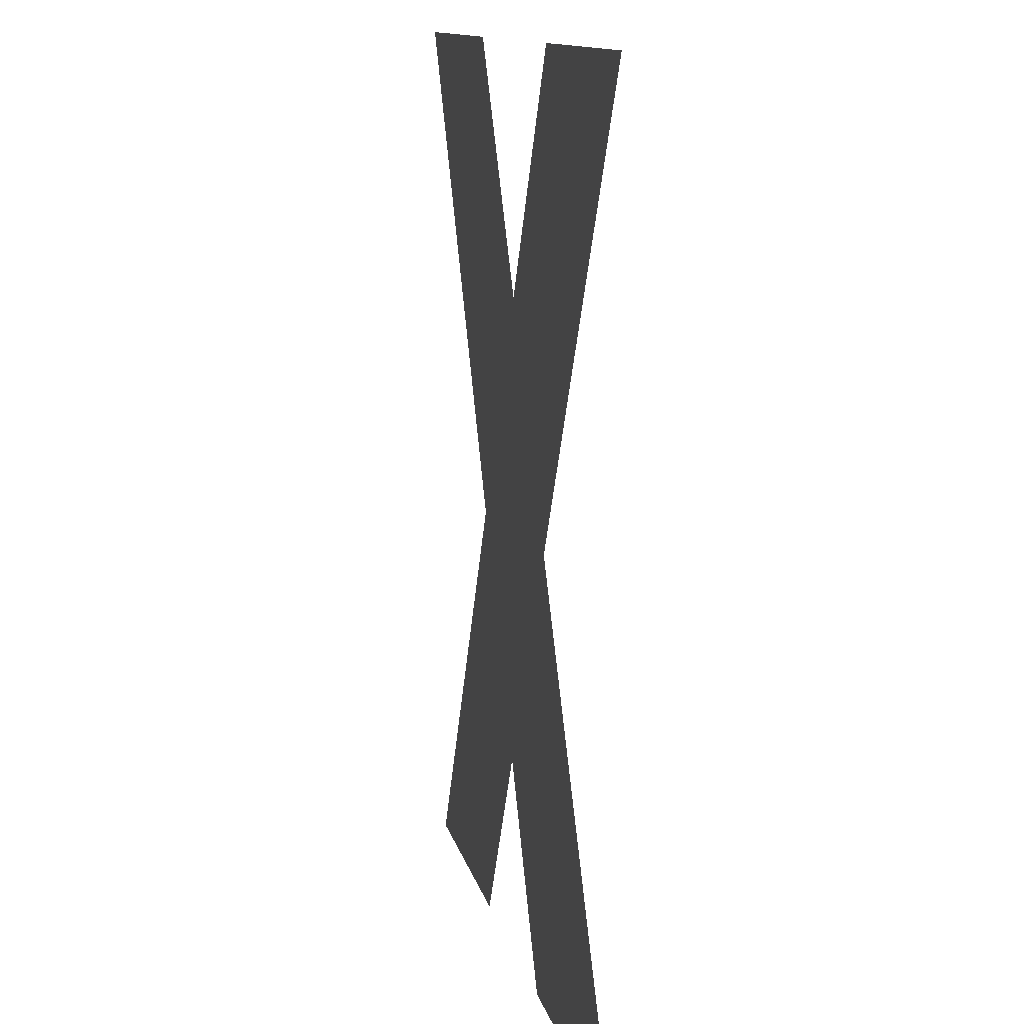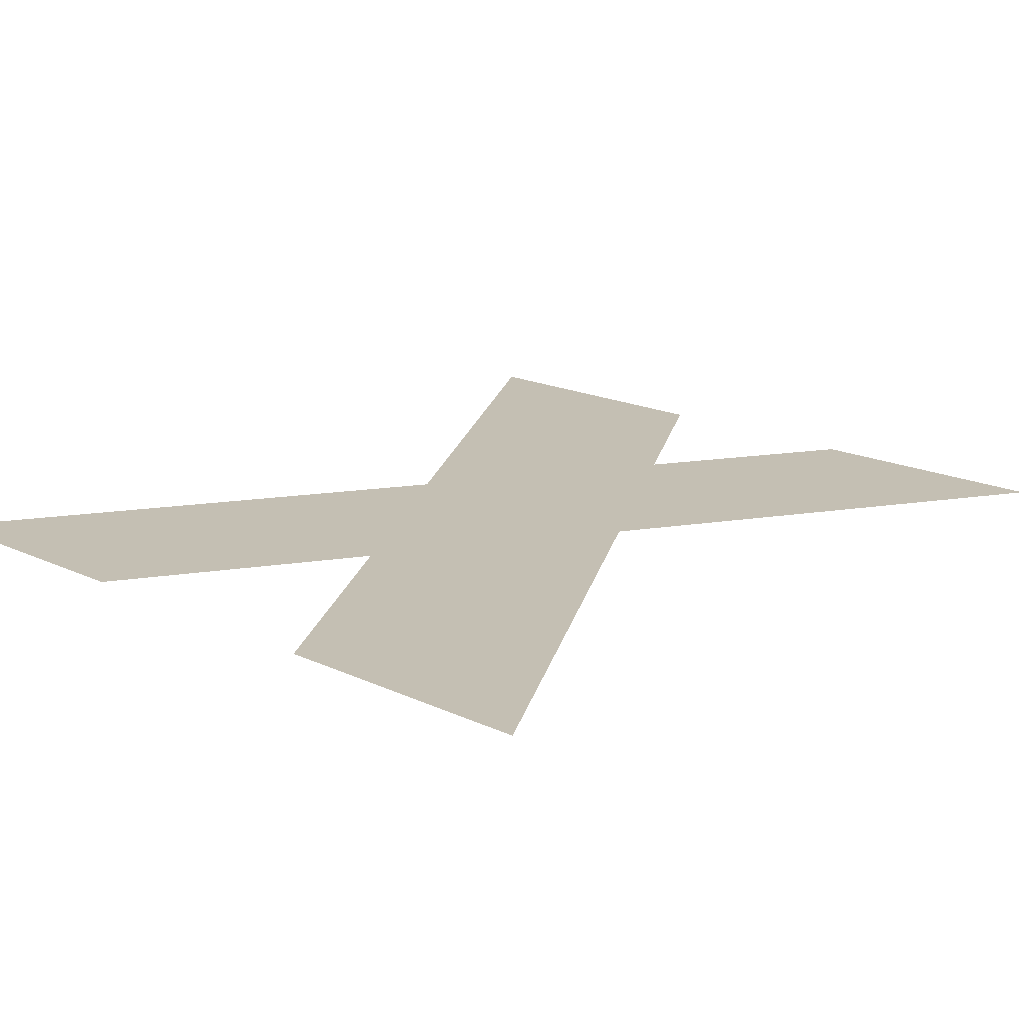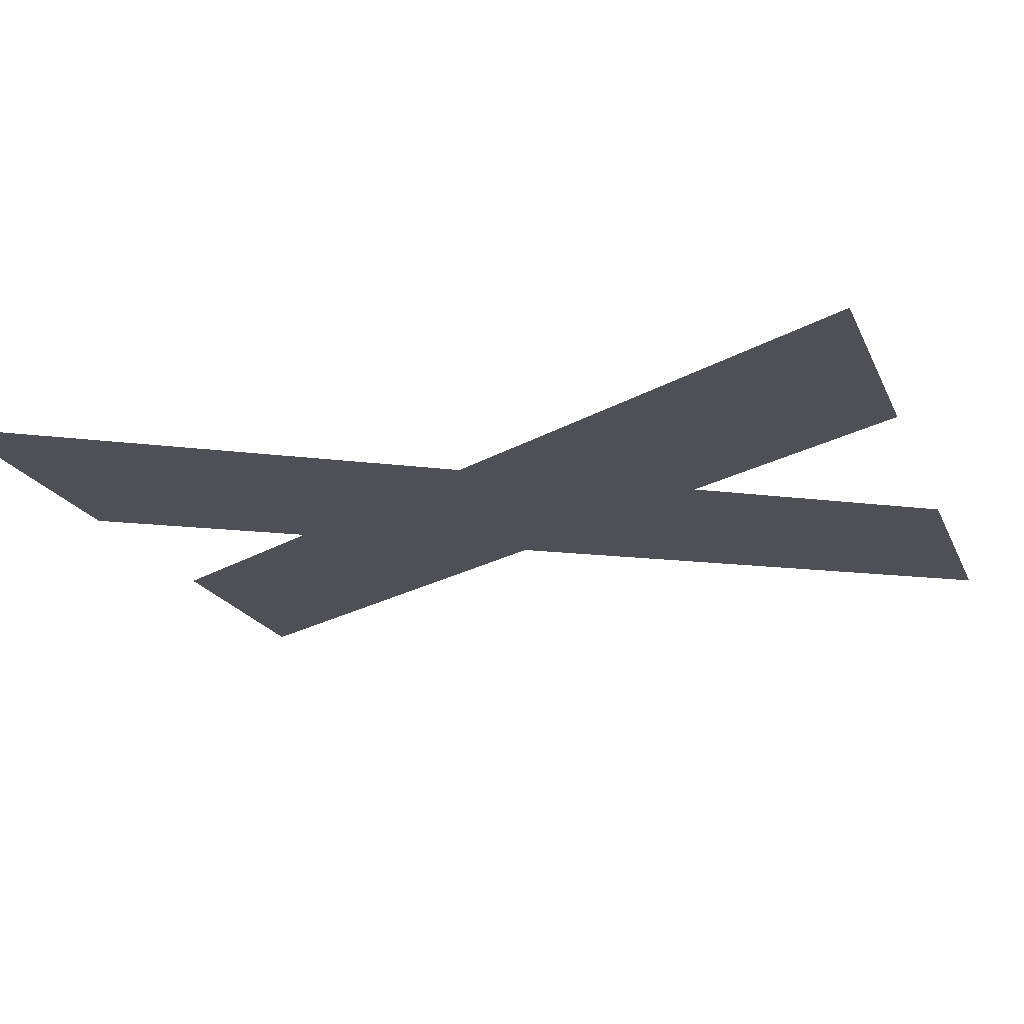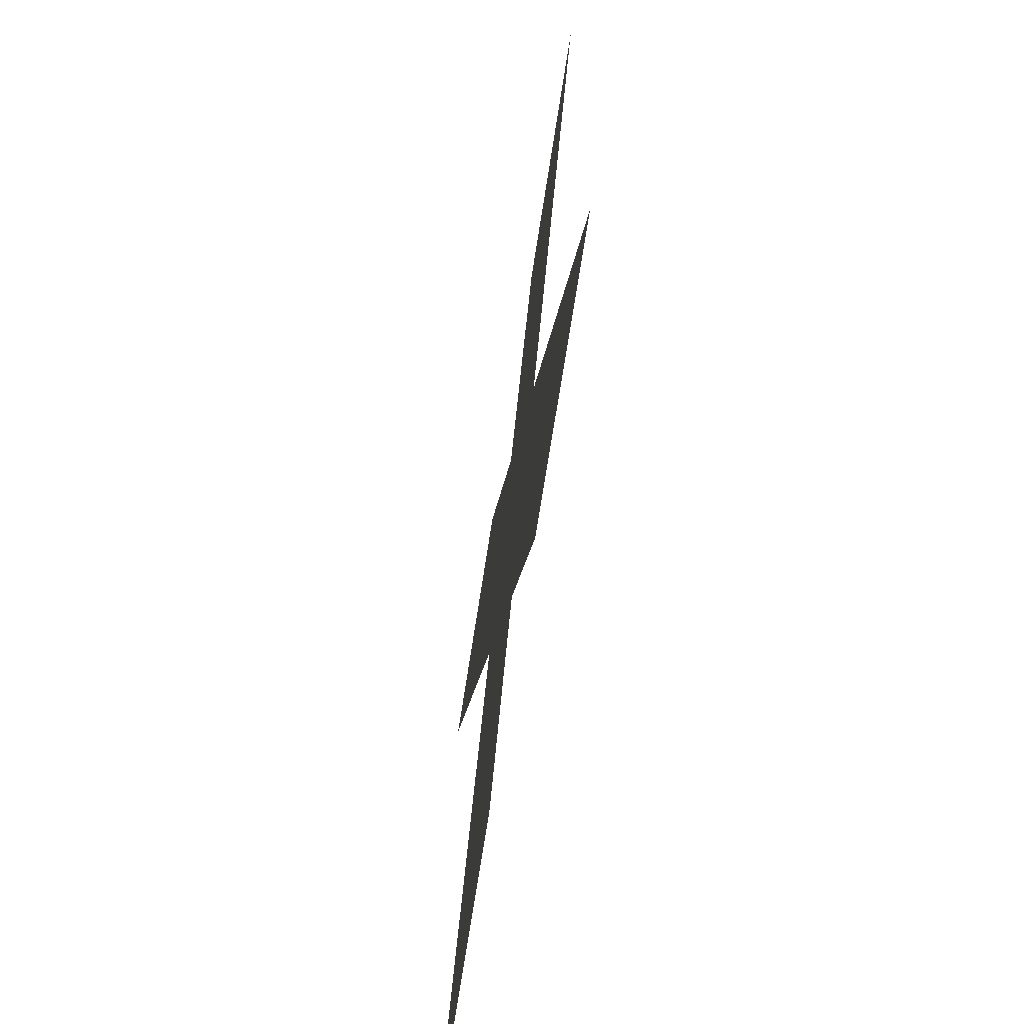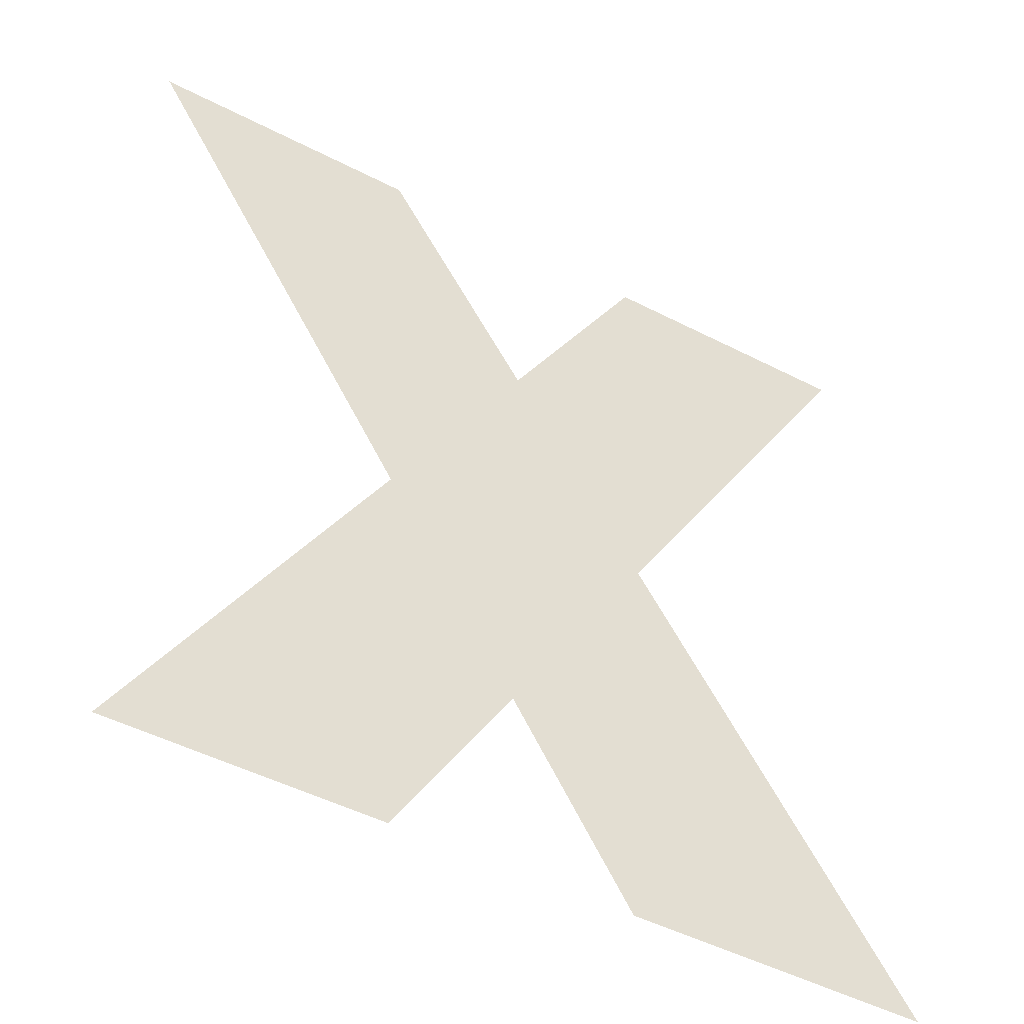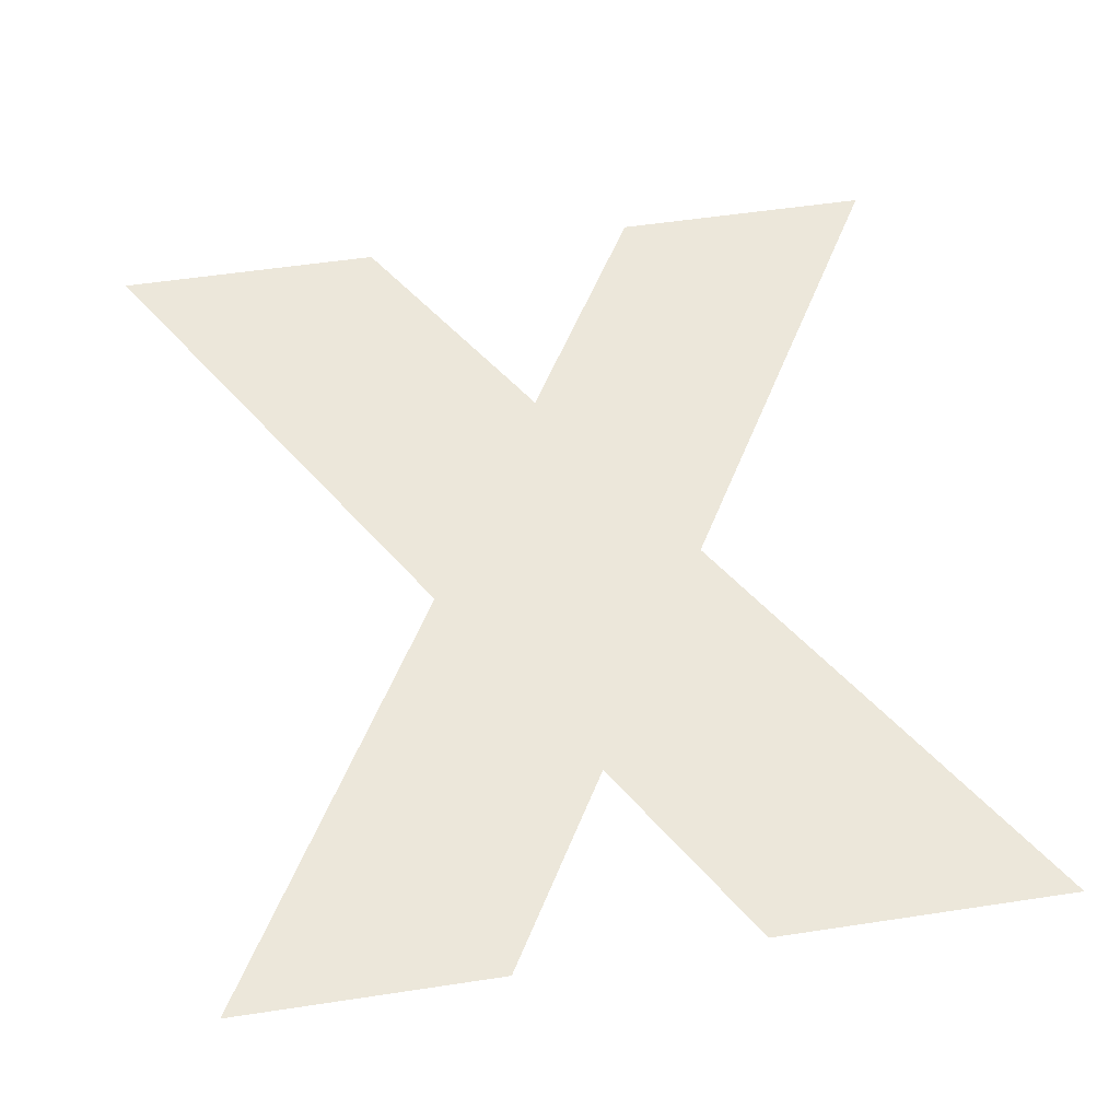
<metadata>
{"format":"obj","ext":"obj","renderer":"f3d","projection":"perspective","resolution":1024,"background":"white","views":[{"elev":12.1,"azim":-101.7,"up":"+Z"},{"elev":17.8,"azim":42.7,"up":"+Y"},{"elev":-19.4,"azim":-71.5,"up":"+Y"},{"elev":-73.1,"azim":81.1,"up":"+Z"},{"elev":-48.6,"azim":150.1,"up":"+Z"},{"elev":53.8,"azim":170.8,"up":"+Y"}]}
</metadata>
<code>
o #ID5003
v -0.339 -0.2621 0.5743
v -0.3609 -0.2621 0.5858
v -0.3532 -0.2621 0.5986
v -0.3541 -0.2621 0.5743
v -0.3368 -0.2621 0.6262
v -0.3613 -0.2621 0.6124
v -0.3527 -0.2621 0.6262
v -0.3691 -0.2621 0.5997
v -0.3849 -0.2621 0.5743
v -0.3677 -0.2621 0.5743
v -0.3693 -0.2621 0.6262
v -0.3849 -0.2621 0.6262
v -0.3613 -0.2621 0.6124
v -0.3693 -0.2621 0.6262
v -0.3691 -0.2621 0.5997
v -0.3849 -0.2621 0.6262
v -0.3677 -0.2621 0.5743
v -0.3609 -0.2621 0.5858
v -0.3849 -0.2621 0.5743
v -0.3532 -0.2621 0.5986
v -0.3368 -0.2621 0.6262
v -0.3527 -0.2621 0.6262
v -0.3541 -0.2621 0.5743
v -0.339 -0.2621 0.5743
f 13 14 15
f 16 15 14
f 17 18 19
f 18 20 19
f 19 20 15
f 15 20 13
f 20 21 13
f 22 13 21
f 23 24 18
f 20 18 24
f 1 2 3
f 2 1 4
f 5 6 7
f 6 5 3
f 6 3 8
f 8 3 9
f 9 3 2
f 9 2 10
f 11 8 12
f 8 11 6

</code>
